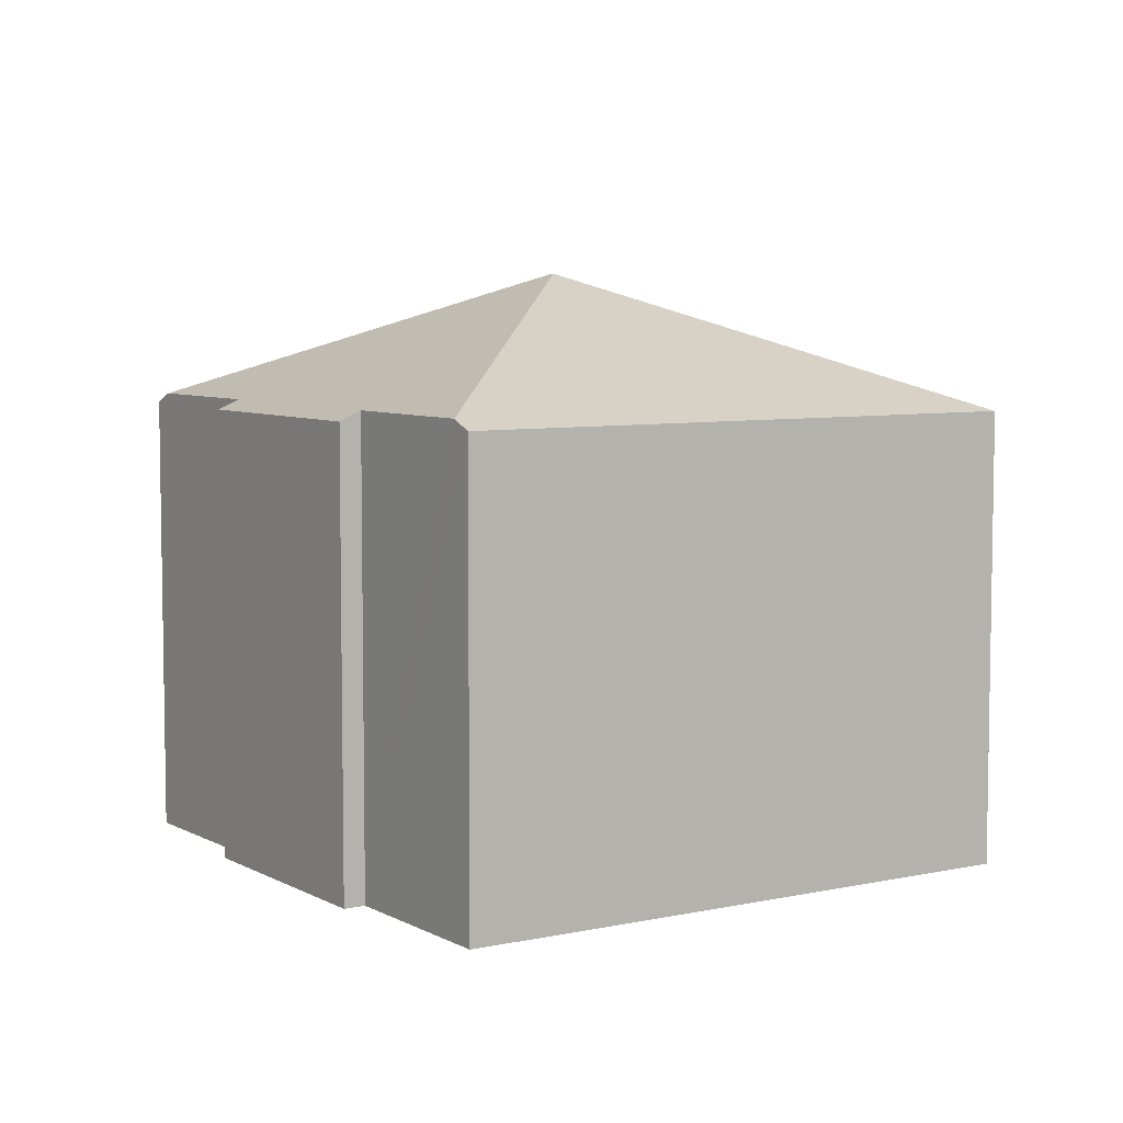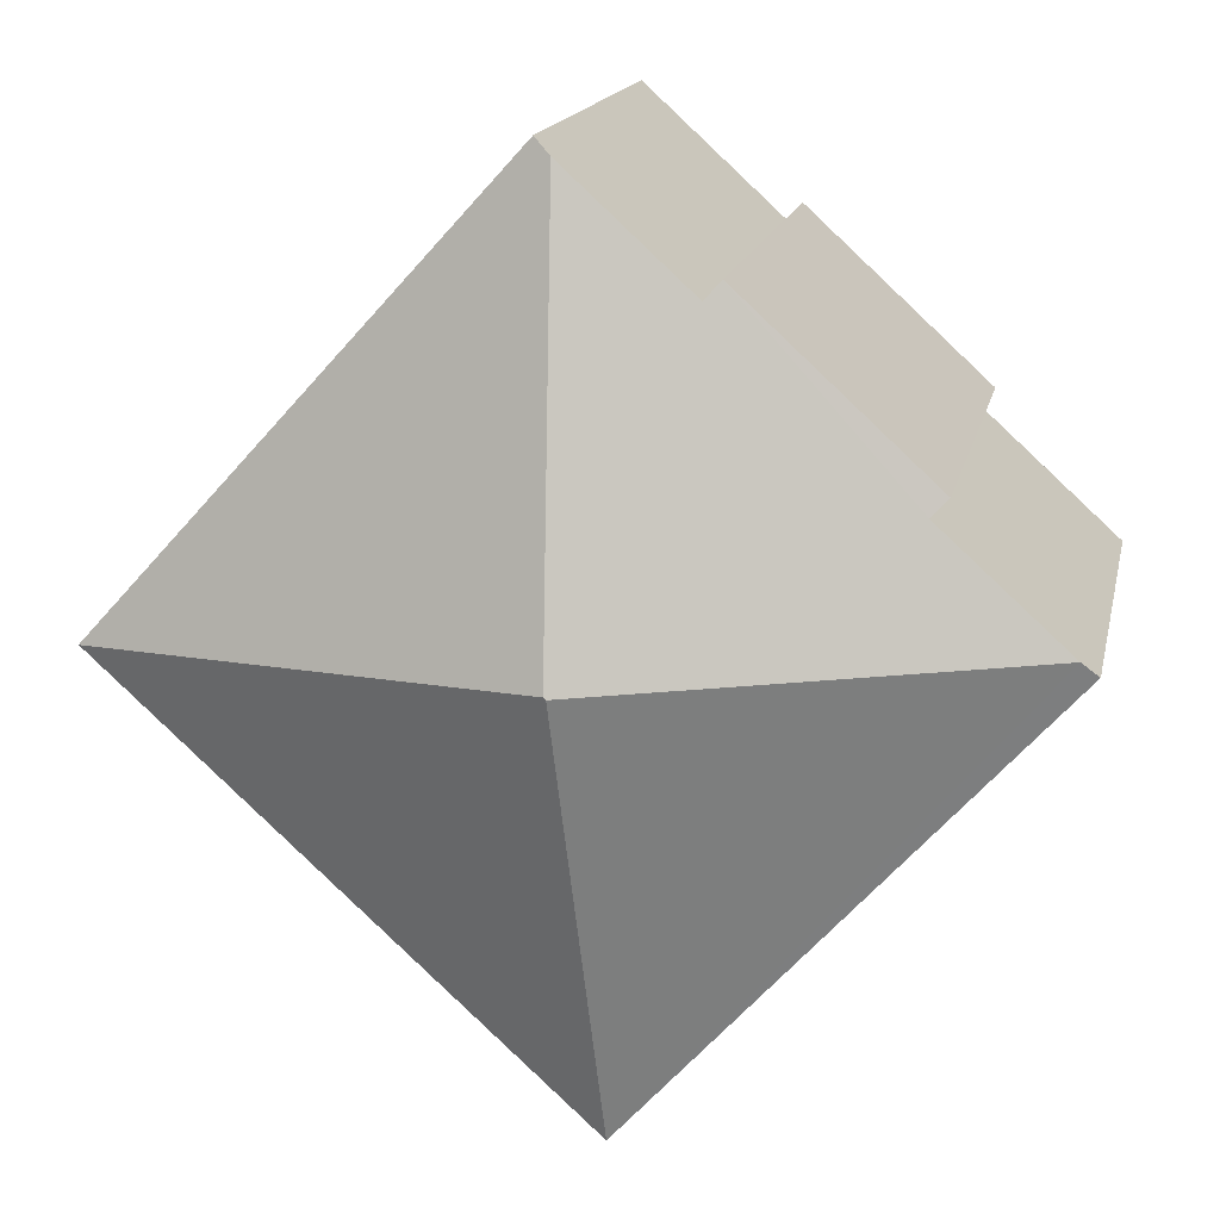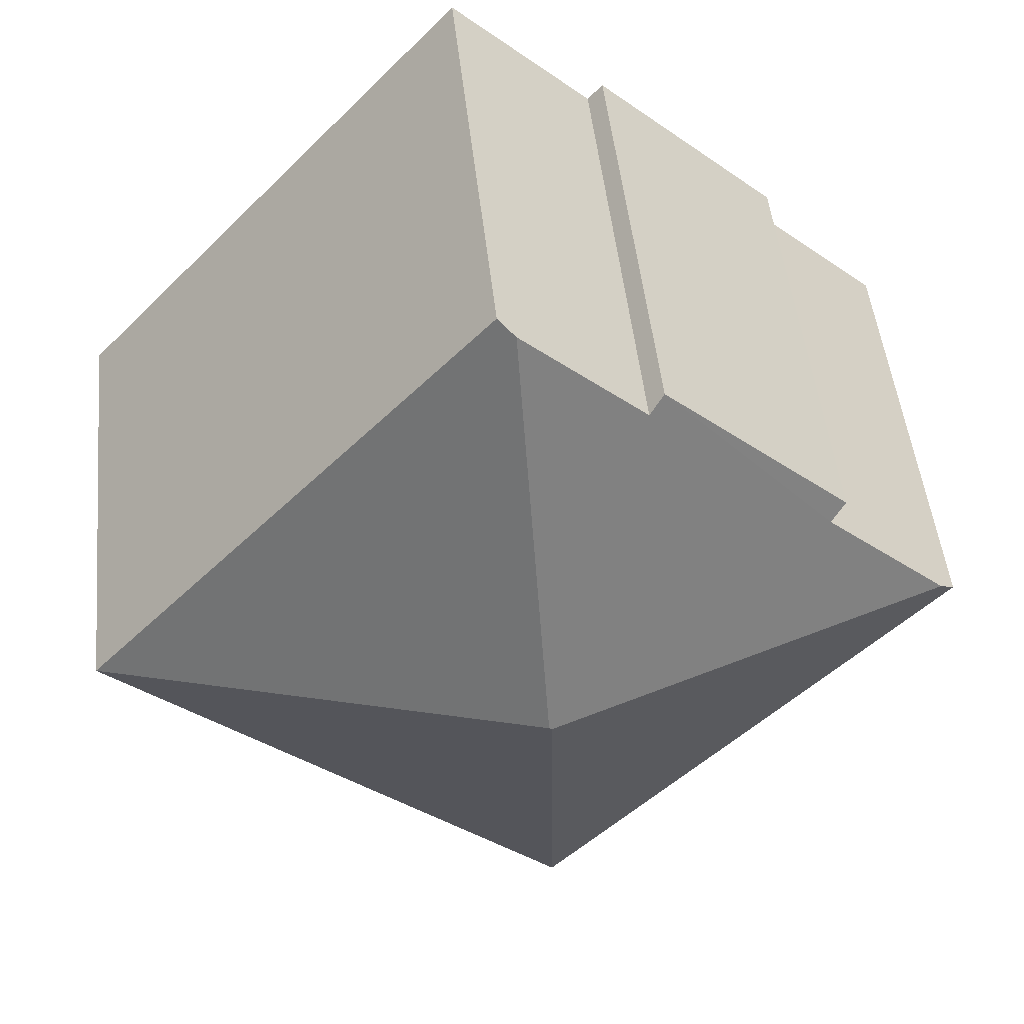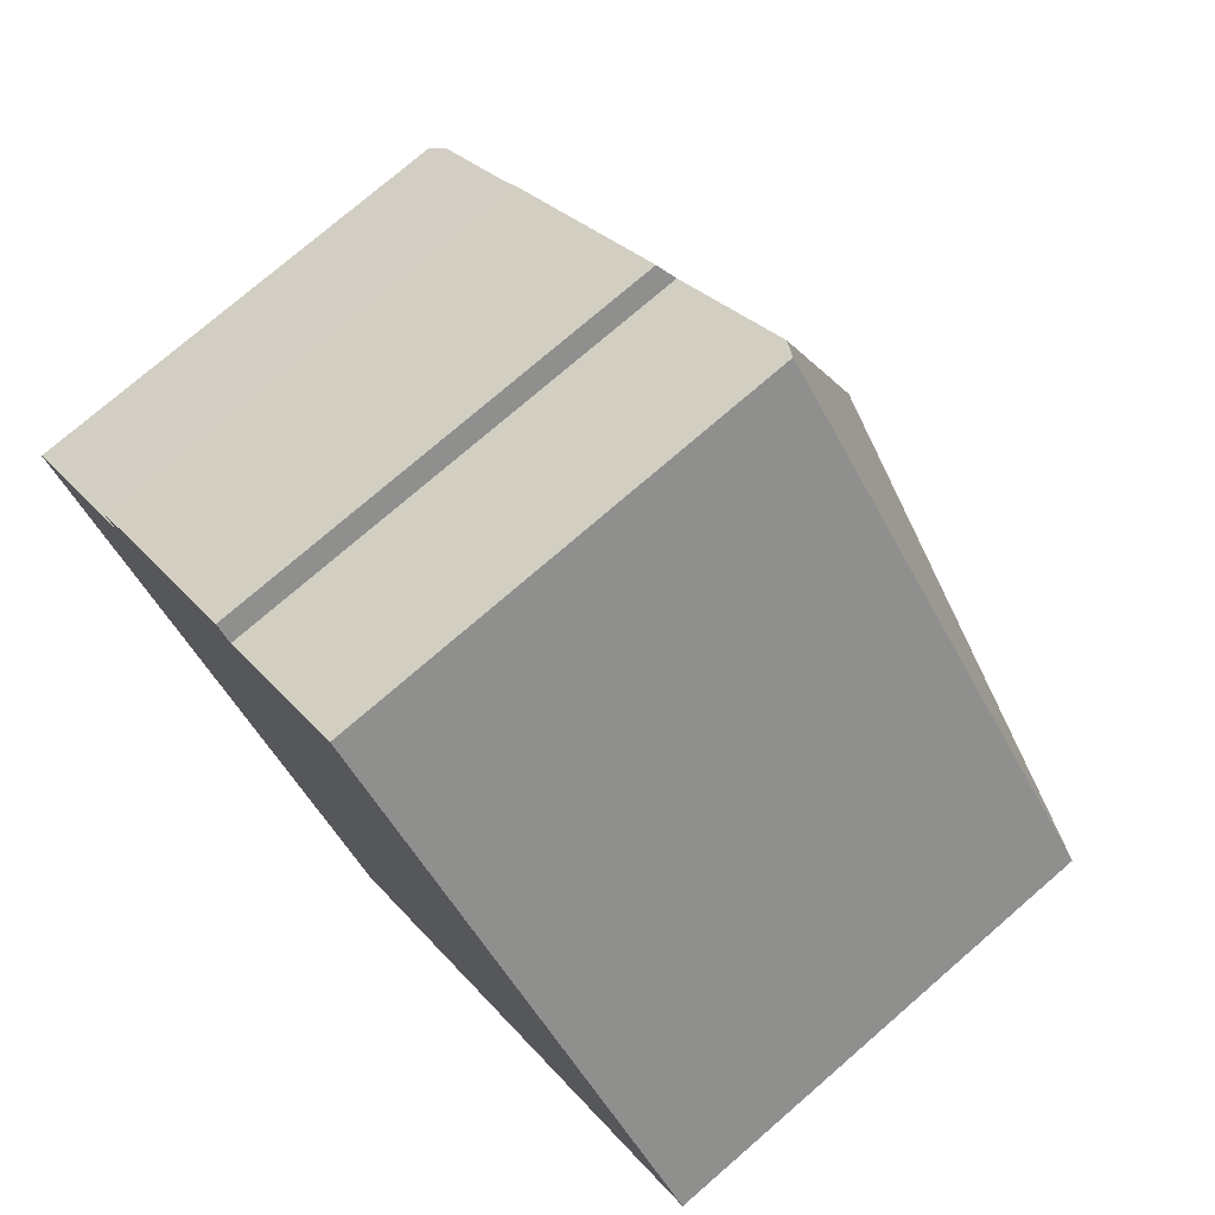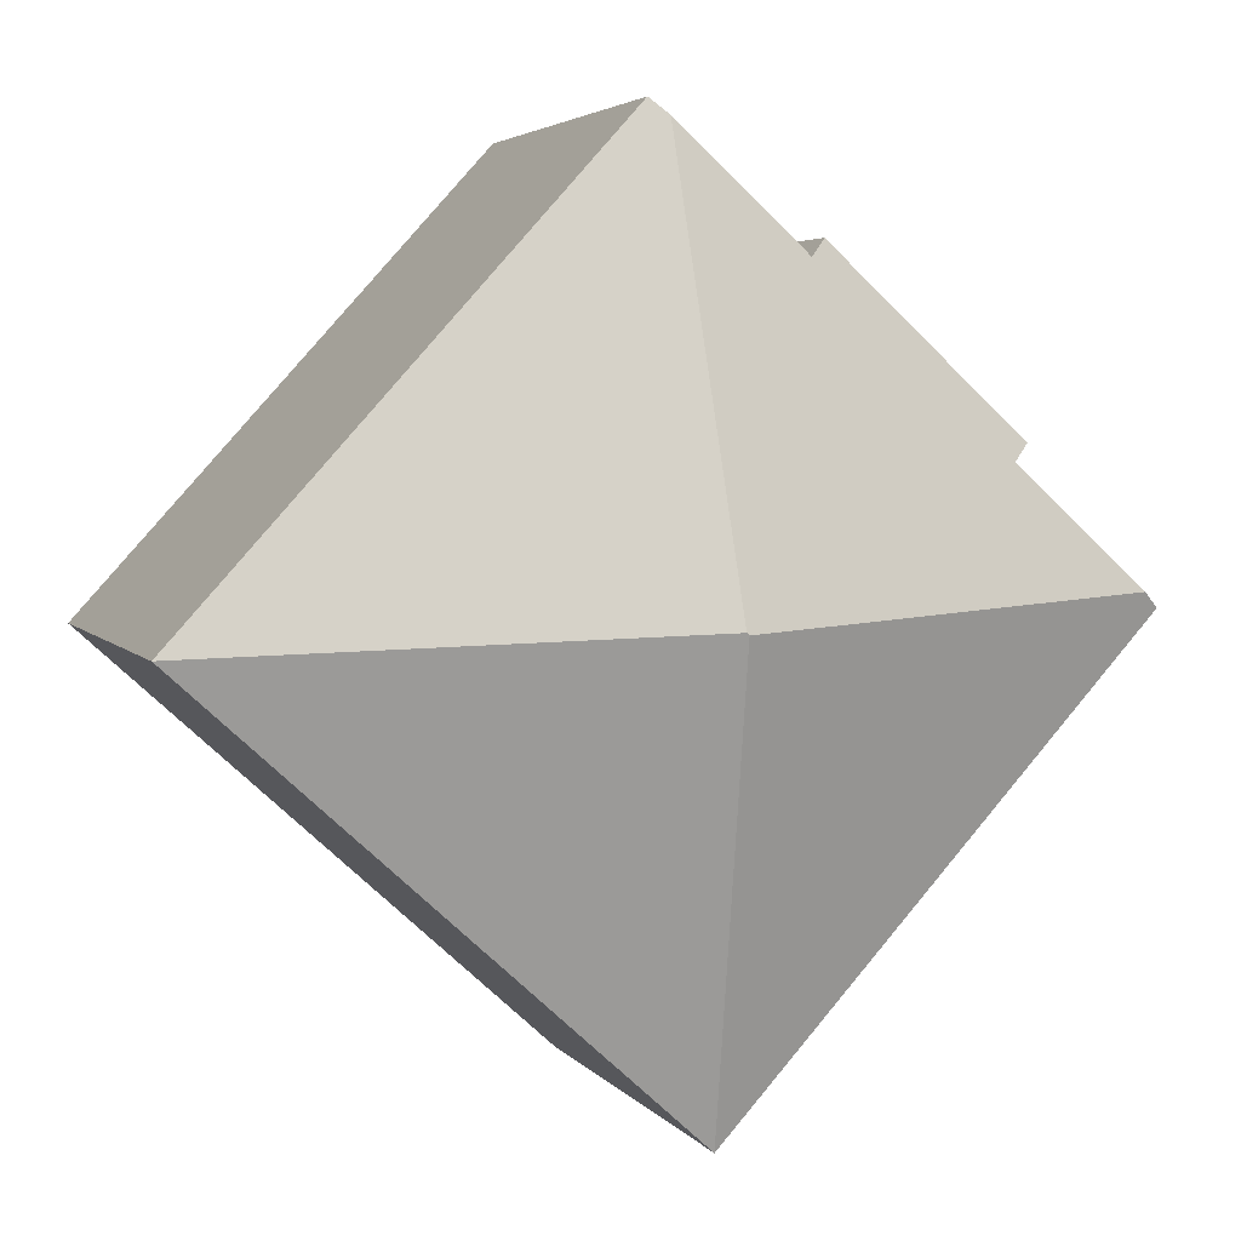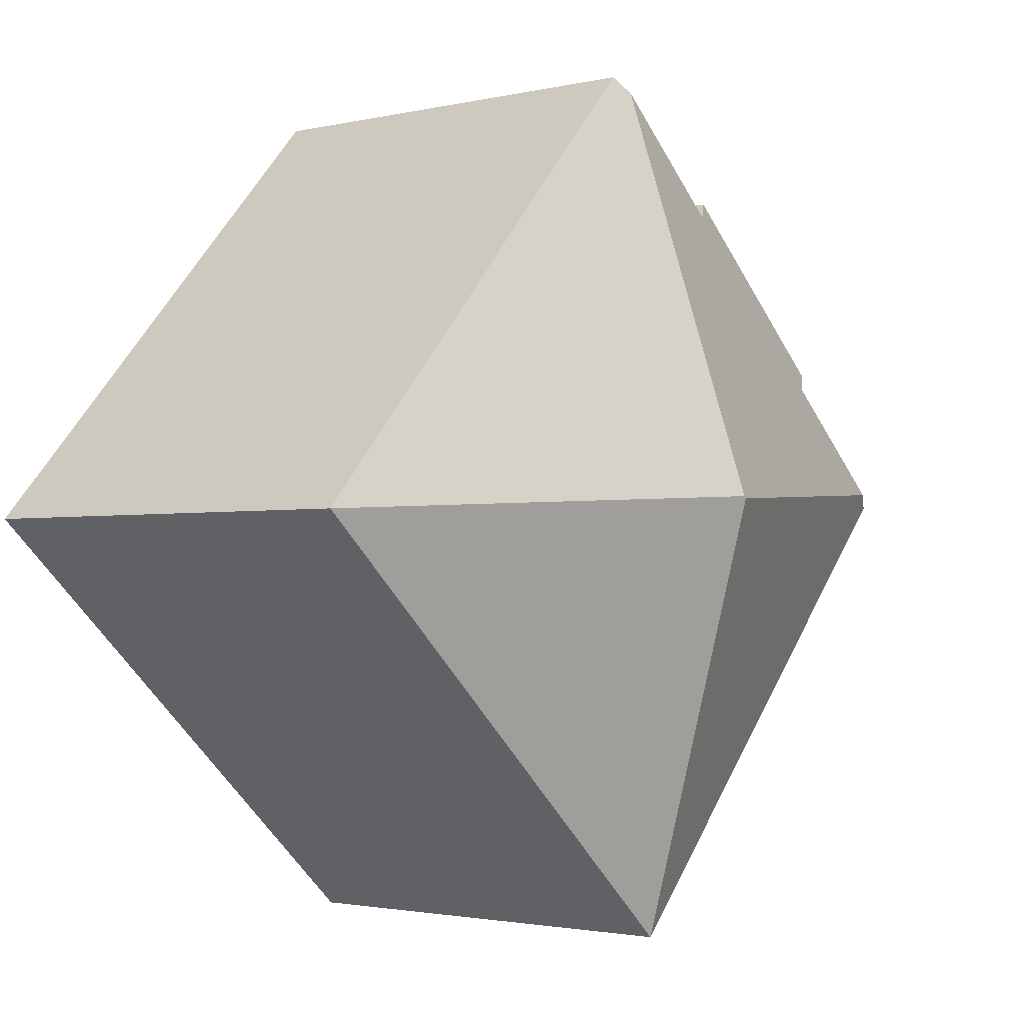
<metadata>
{"format":"obj","ext":"obj","renderer":"f3d","projection":"perspective","resolution":1024,"background":"white","views":[{"elev":6.3,"azim":14.5,"up":"+Y"},{"elev":15.7,"azim":-168.4,"up":"+Z"},{"elev":48.1,"azim":174.1,"up":"+Z"},{"elev":75.4,"azim":49.1,"up":"+Z"},{"elev":3.9,"azim":161.6,"up":"+Z"},{"elev":-2.0,"azim":130.2,"up":"+Z"}]}
</metadata>
<code>
v  4.527 6.579 4.546
v  2.045 6.72 1.847
v  1.818 6.581 2.077
v  6.216 8.528 -0.069
v  6.25 8.528 -0.038
v  4.745 6.718 4.306
v  6.534 6.717 5.934
v  0.238 6.716 0.215
v  12.68 6.579 -0.346
v  6.775 6.577 6.154
v  5.91 6.579 -6.496
v  0 6.579 4.028e-16
v  2.045 -1.131e-16 1.847
v  0 0 0
v  0.238 -1.317e-17 0.215
v  1.818 -1.272e-16 2.077
v  4.527 -2.784e-16 4.546
v  4.745 -2.637e-16 4.306
v  6.775 -3.768e-16 6.154
v  6.534 -3.634e-16 5.934
v  5.91 3.978e-16 -6.496
v  12.68 2.119e-17 -0.346
g defaultobject
f 1 2 3
f 2 1 4
f 4 1 5
f 5 1 6
f 5 6 7
f 4 8 2
f 9 7 10
f 7 9 5
f 4 9 11
f 9 4 5
f 8 11 12
f 11 8 4
f 12 2 8
f 2 12 13
f 13 12 14
f 13 14 15
f 16 1 3
f 1 16 17
f 18 7 6
f 7 18 10
f 10 18 19
f 19 18 20
f 13 3 2
f 3 13 16
f 21 12 11
f 12 21 14
f 1 18 6
f 18 1 17
f 10 22 9
f 22 10 19
f 22 11 9
f 11 22 21
f 16 18 17
f 20 22 19
f 22 20 18
f 22 18 16
f 22 16 13
f 22 13 15
f 22 15 14
f 22 14 21

</code>
